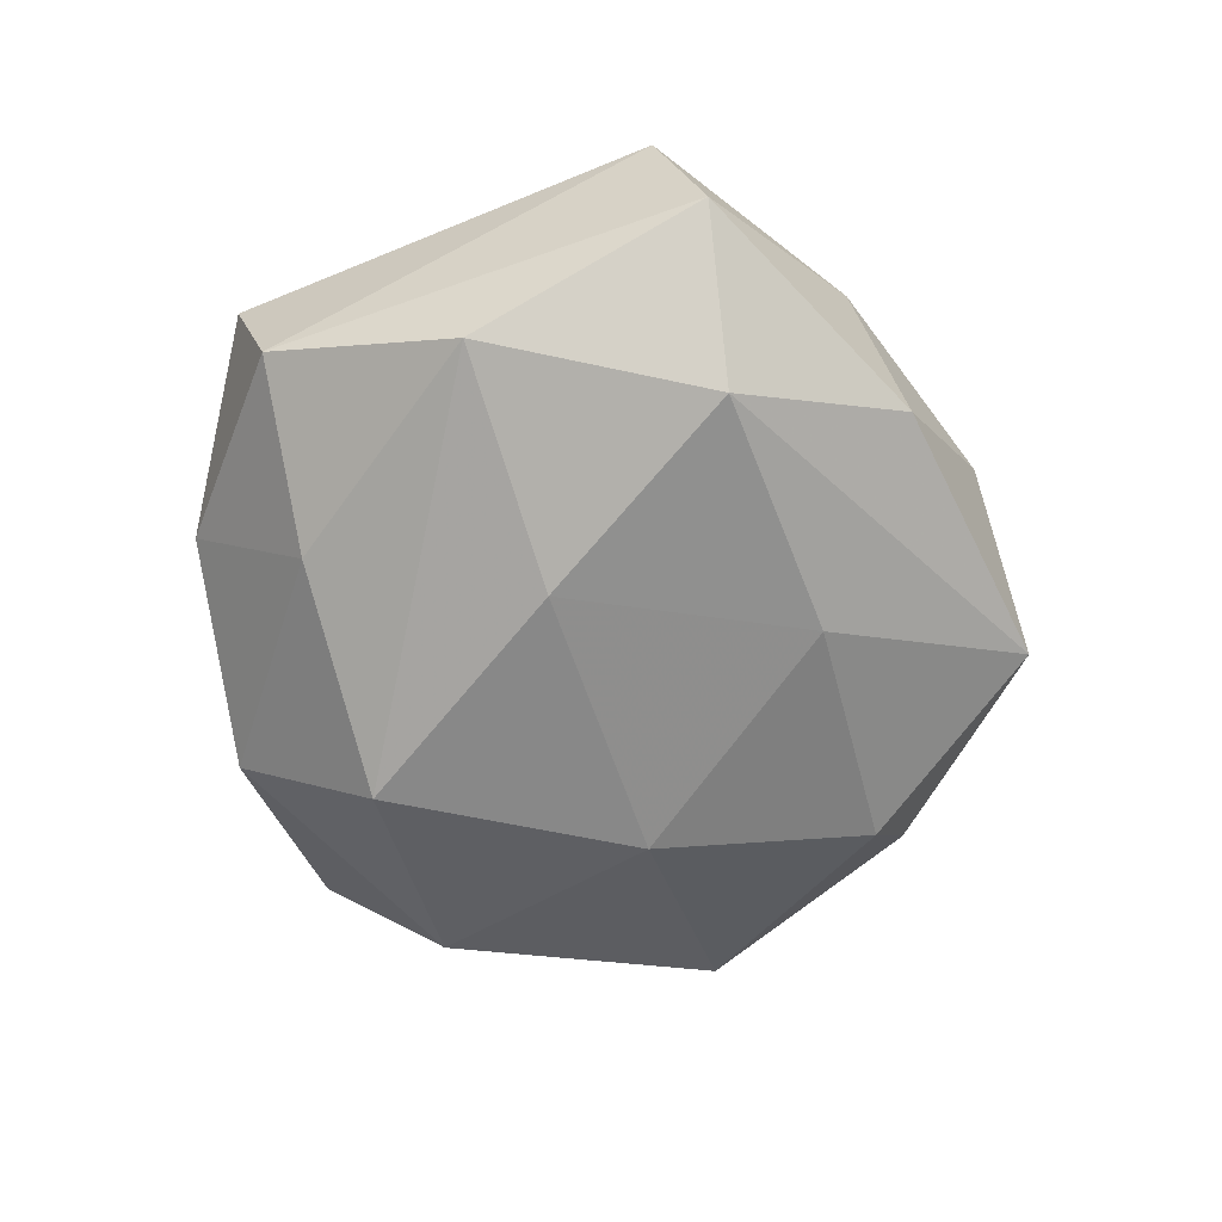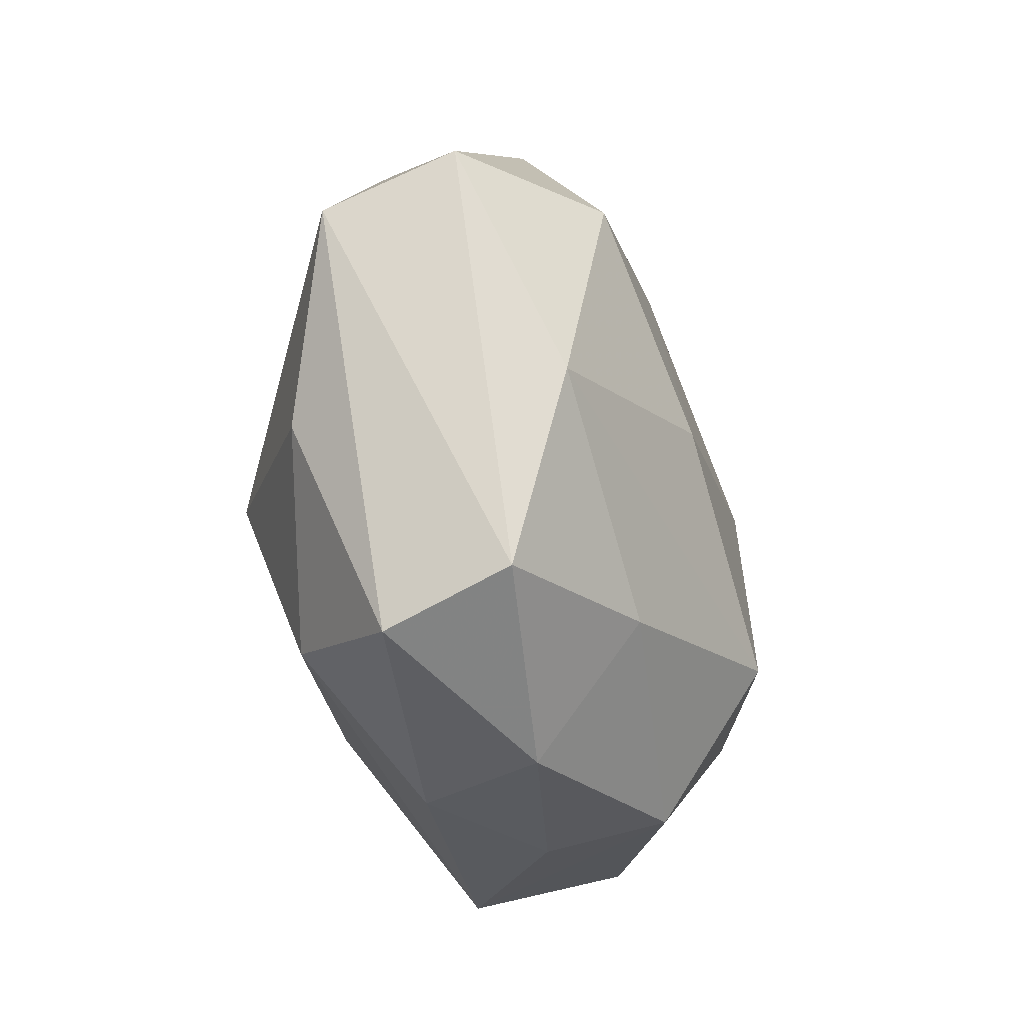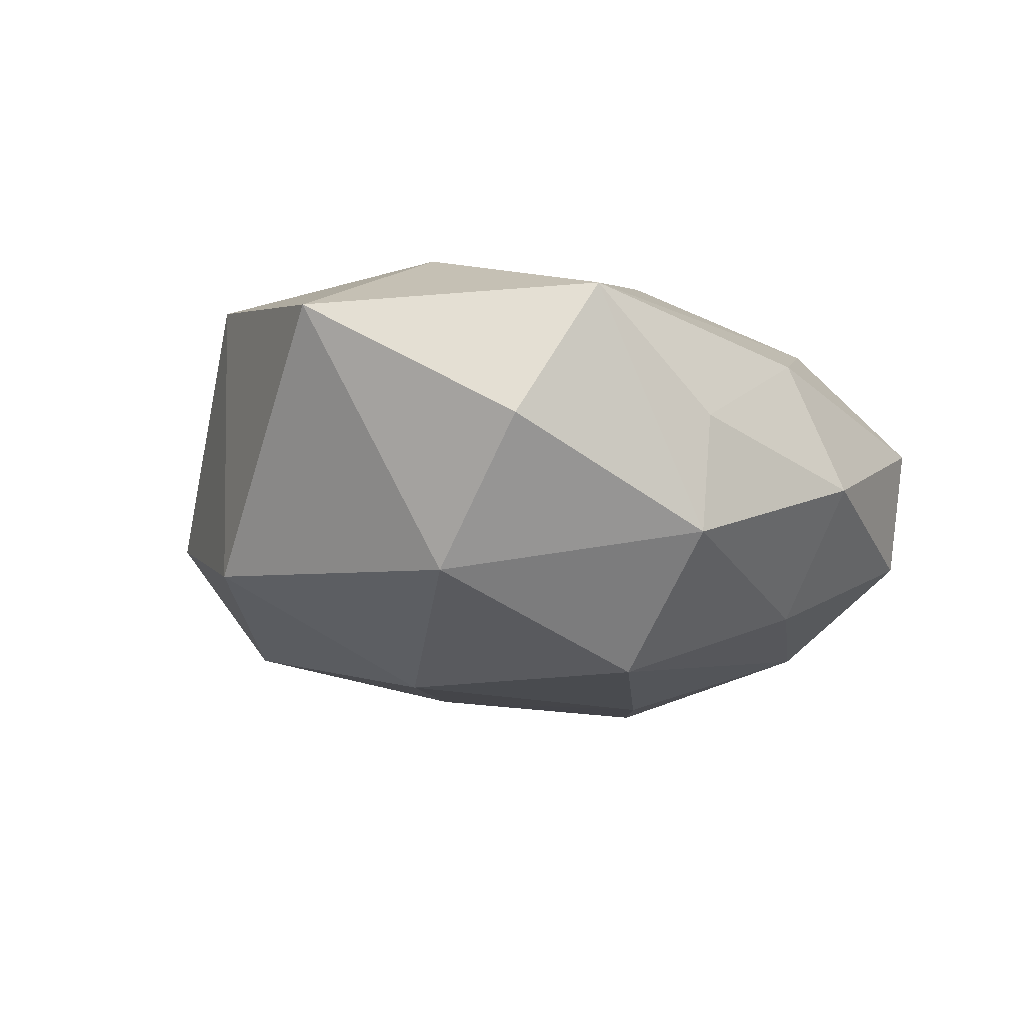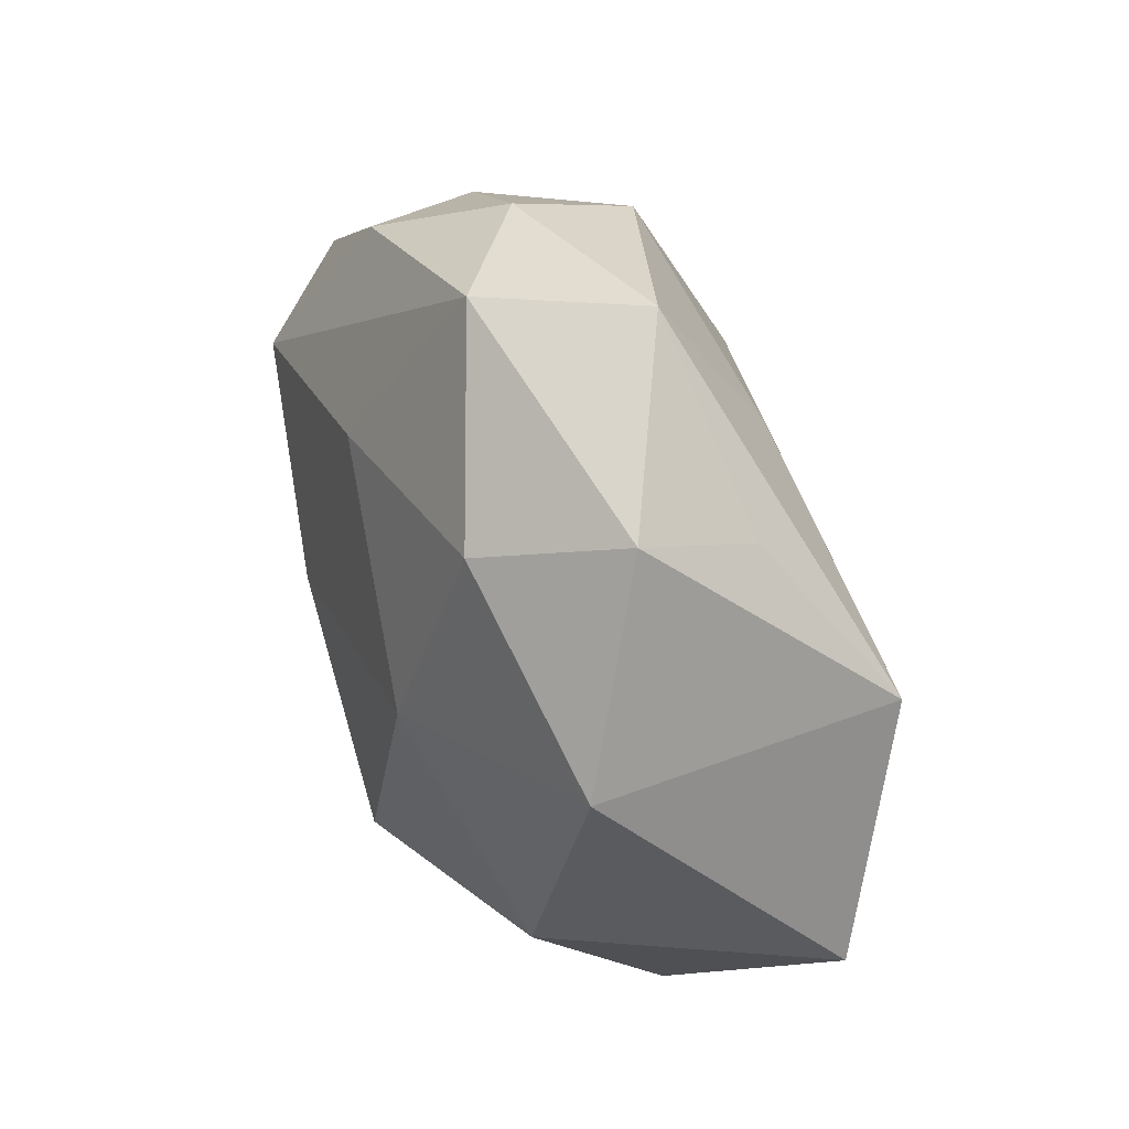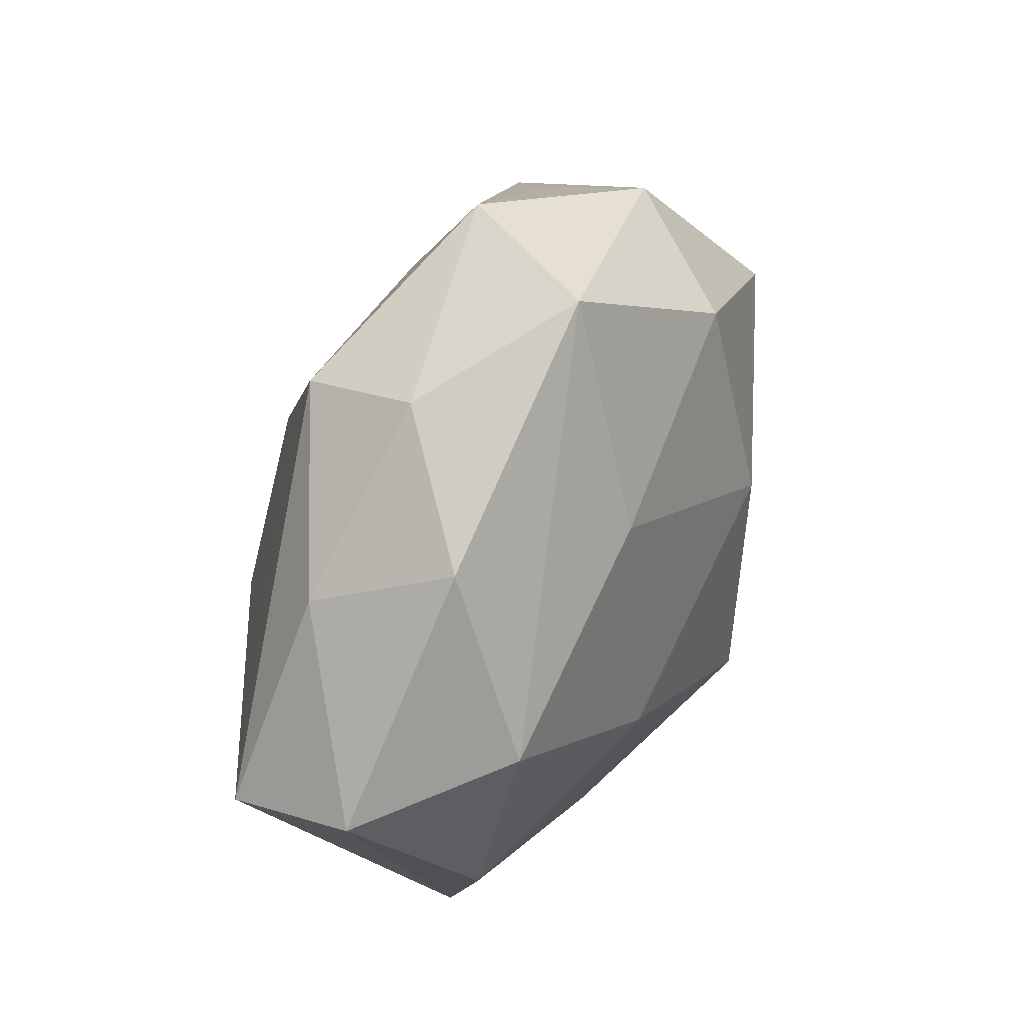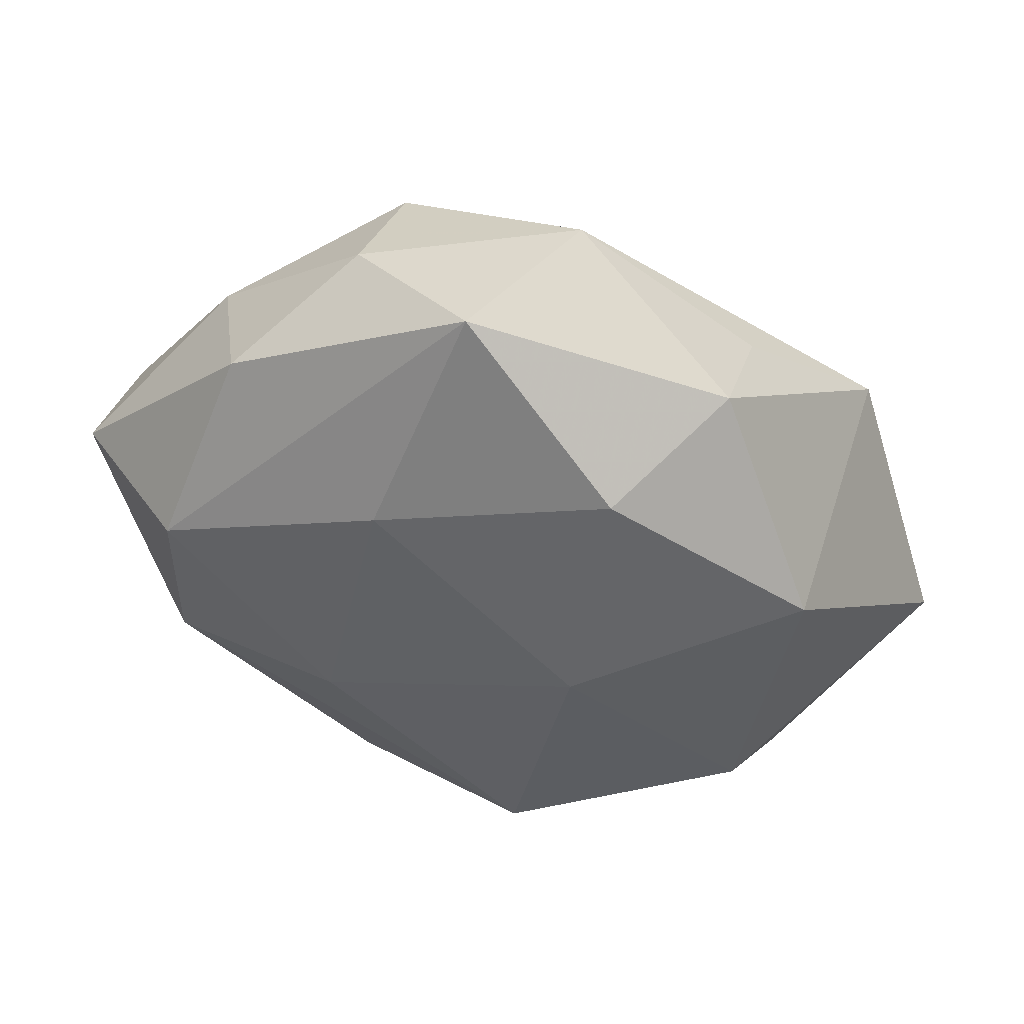
<metadata>
{"format":"obj","ext":"obj","renderer":"f3d","projection":"perspective","resolution":1024,"background":"white","views":[{"elev":-58.9,"azim":86.7,"up":"+Z"},{"elev":-41.5,"azim":103.0,"up":"+Y"},{"elev":-19.8,"azim":-50.1,"up":"+Z"},{"elev":52.5,"azim":-116.0,"up":"+Y"},{"elev":52.2,"azim":116.3,"up":"+Y"},{"elev":53.4,"azim":-166.0,"up":"+Y"}]}
</metadata>
<code>
v -0.02247 0.03233 -0.004005
v 0.01393 0.03116 0.01409
v -0.04507 -0.008491 0.006667
v 0.0007604 -0.03461 0.008073
v -0.02585 -0.03001 0.009492
v -0.005788 0.04032 0.006195
v 0.02575 0.02727 -0.007272
v -0.009507 0.003547 0.02005
v 0.04338 0.003358 0.007961
v 0.03124 0.01025 -0.01653
v -0.02299 0.02713 0.007306
v -0.01205 0.006266 -0.02234
v 0.007916 0.01553 0.02123
v -0.03298 0.01427 -0.01335
v 0.00176 0.04092 -0.008003
v -0.01177 -0.03177 -0.01298
v 0.02585 -0.03354 0.005587
v -0.02863 -0.01205 -0.01706
v 0.03332 -0.01224 -0.01294
v -0.006421 -0.02041 0.0188
v 0.008823 0.02039 -0.01732
v 0.02798 -0.02991 -0.006608
v 0.03207 -0.0128 0.01337
v 0.0439 0.007903 -0.004806
v 0.01459 -0.006239 0.02392
v -0.006818 -0.01855 -0.02394
v -0.02788 -0.009859 0.0174
v 0.01233 -0.02564 -0.01521
v -0.01396 0.02772 -0.01584
v 0.03084 0.02191 0.005445
v 0.01576 -0.02649 0.01655
v -0.03181 -0.02435 -0.004596
v -0.01205 -0.03325 -0.0009999
v -0.009232 0.02418 0.01566
v 0.01349 -0.003974 -0.02144
v -0.03477 0.01381 0.01599
v 0.007583 -0.03654 -0.004295
v 0.01528 0.03531 0.002497
f 30 24 7
f 7 24 10
f 10 15 7
f 6 15 1
f 1 15 29
f 9 24 30
f 17 22 9
f 9 22 24
f 32 5 3
f 25 9 13
f 10 24 19
f 24 22 19
f 16 5 32
f 30 7 38
f 38 7 15
f 15 6 38
f 1 36 11
f 11 6 1
f 36 6 11
f 36 13 34
f 34 6 36
f 1 29 14
f 14 36 1
f 14 3 36
f 21 15 10
f 21 29 15
f 36 3 27
f 27 3 5
f 10 19 35
f 35 19 26
f 35 21 10
f 26 19 28
f 28 19 22
f 28 16 26
f 17 31 4
f 4 31 5
f 37 22 17
f 17 4 37
f 37 28 22
f 16 28 37
f 2 38 6
f 2 34 13
f 6 34 2
f 30 38 2
f 2 9 30
f 13 9 2
f 12 14 29
f 29 21 12
f 12 35 26
f 21 35 12
f 18 16 32
f 26 16 18
f 32 3 18
f 3 14 18
f 18 12 26
f 14 12 18
f 9 25 23
f 25 31 23
f 17 9 23
f 23 31 17
f 36 27 8
f 8 27 25
f 8 13 36
f 8 25 13
f 20 31 25
f 25 27 20
f 5 31 20
f 20 27 5
f 33 4 5
f 33 37 4
f 5 16 33
f 16 37 33

</code>
